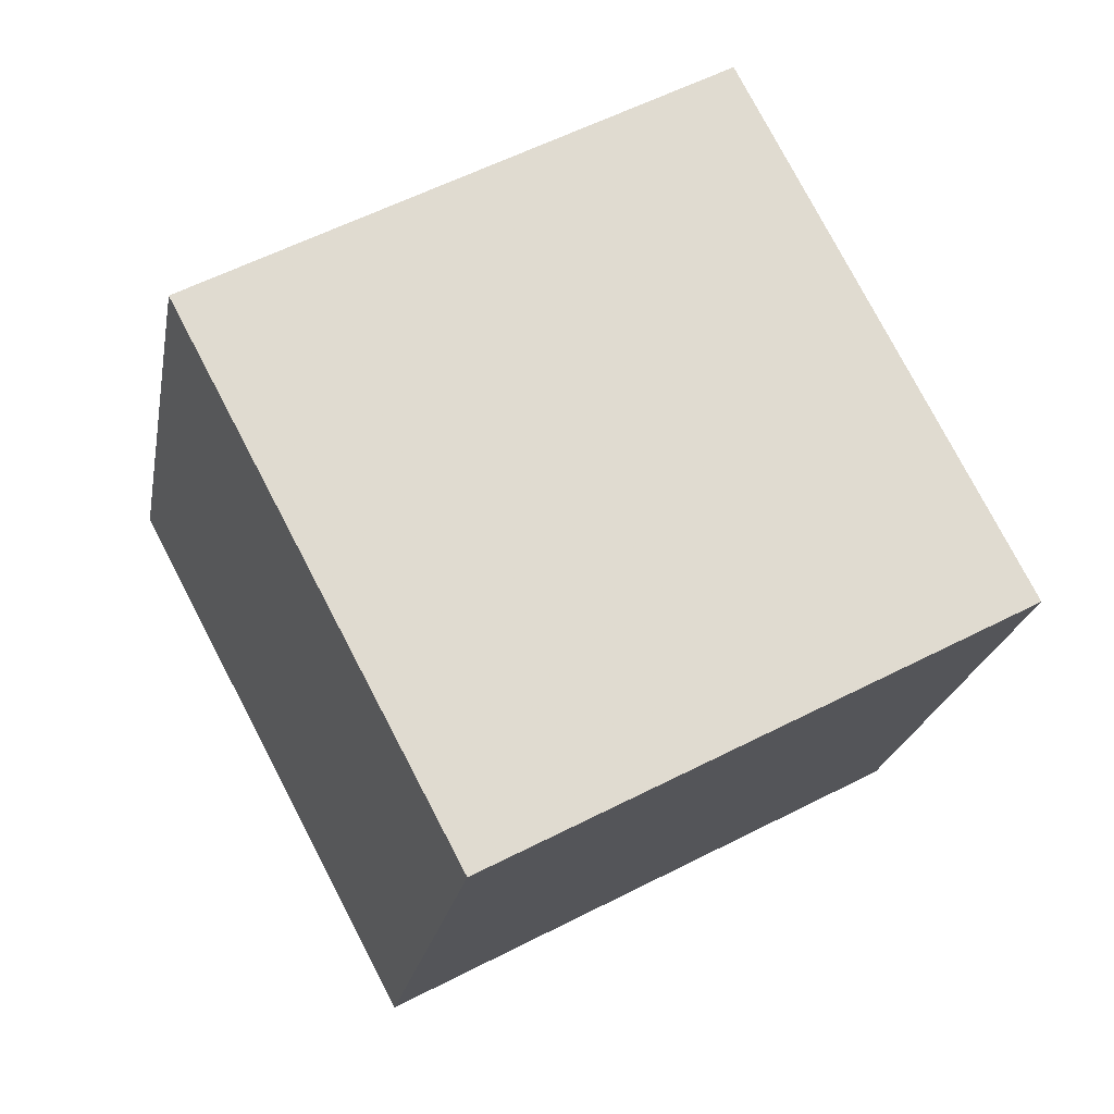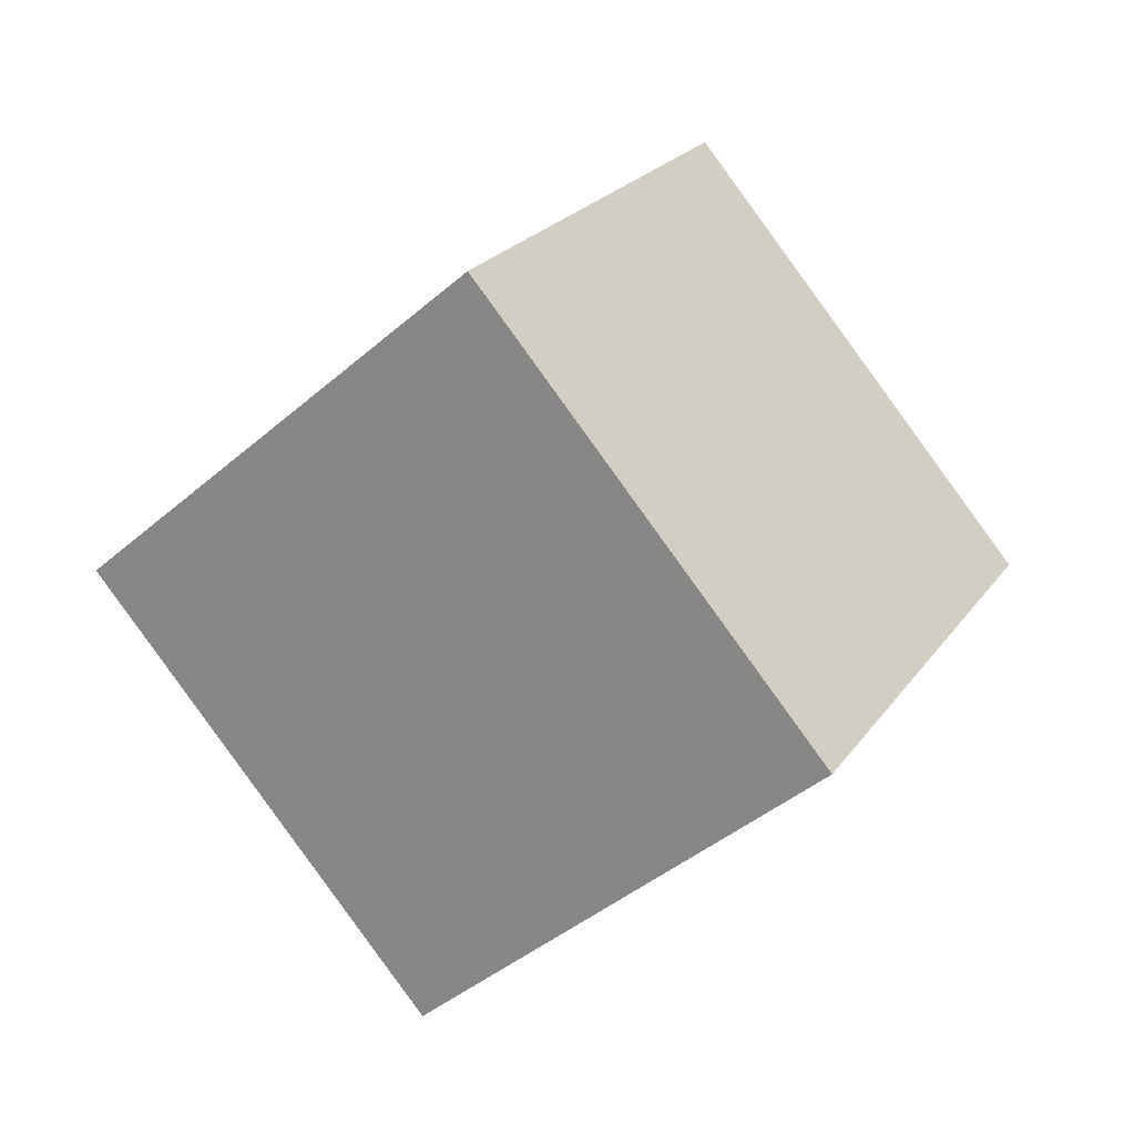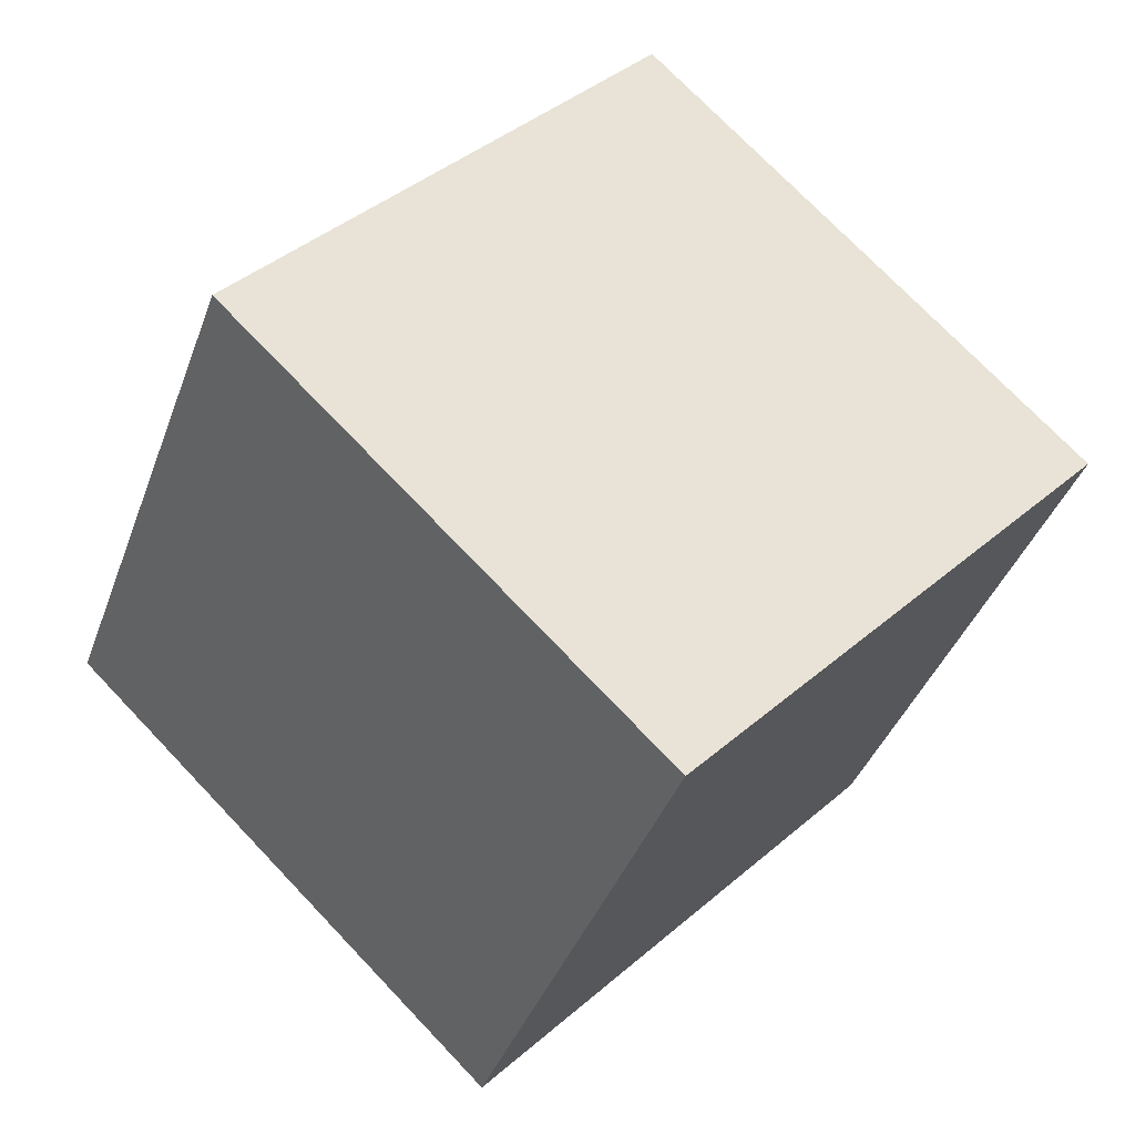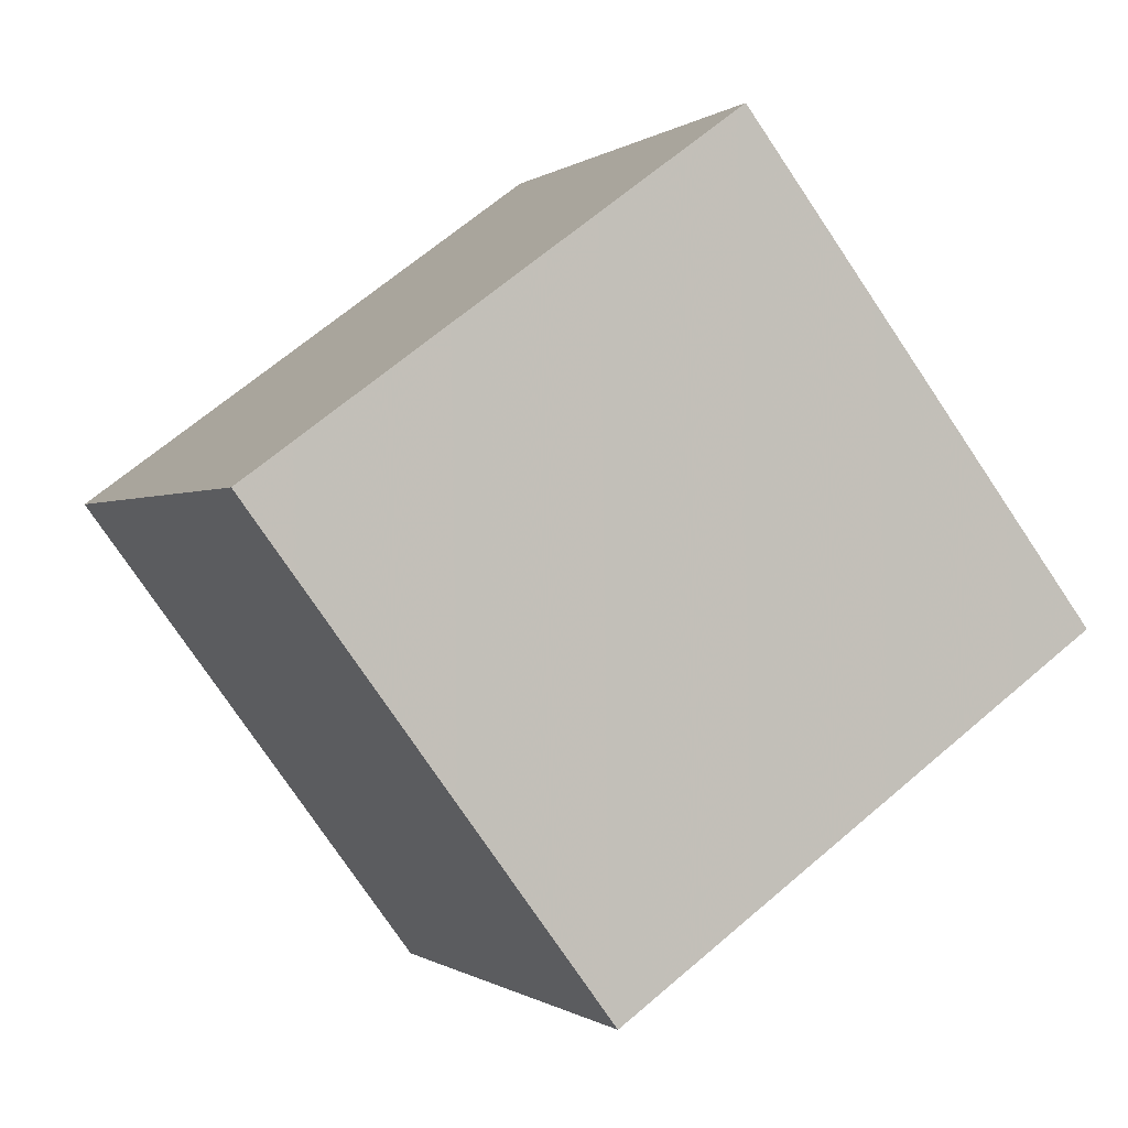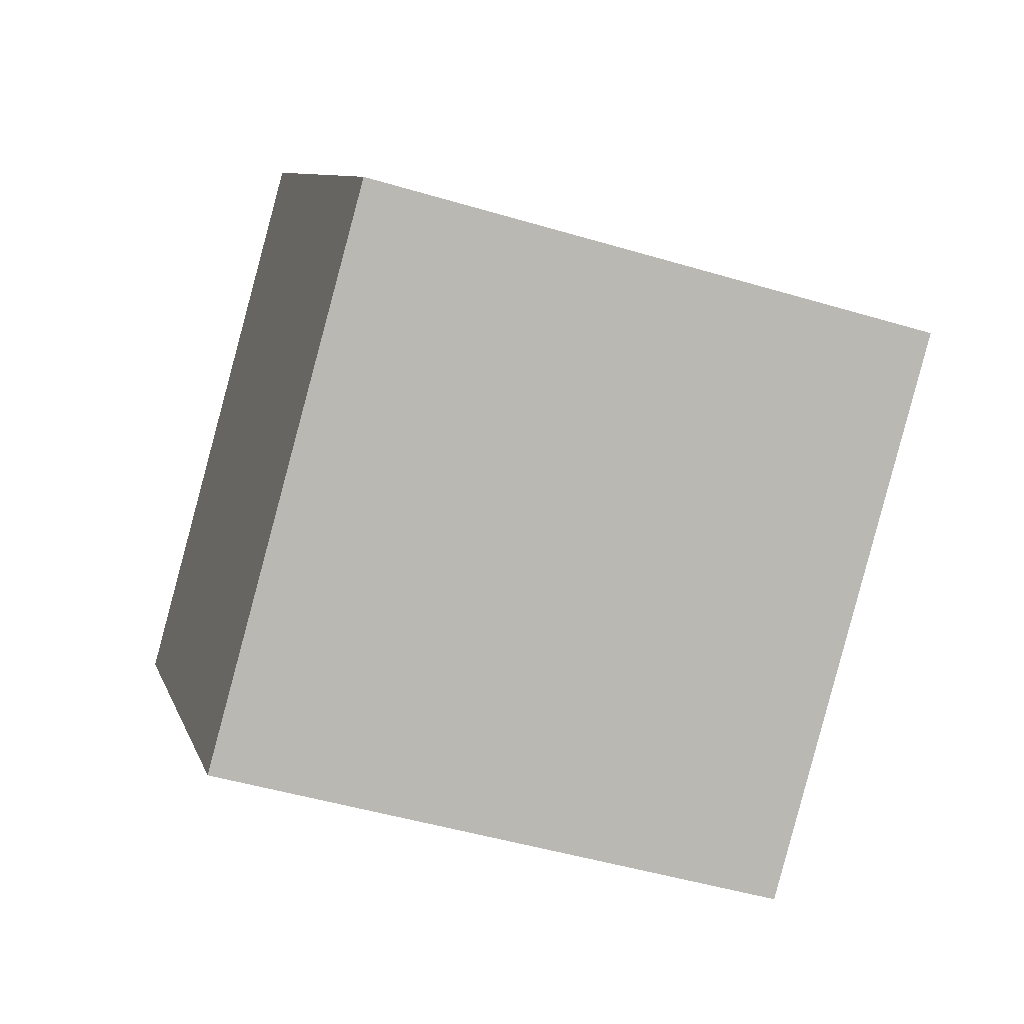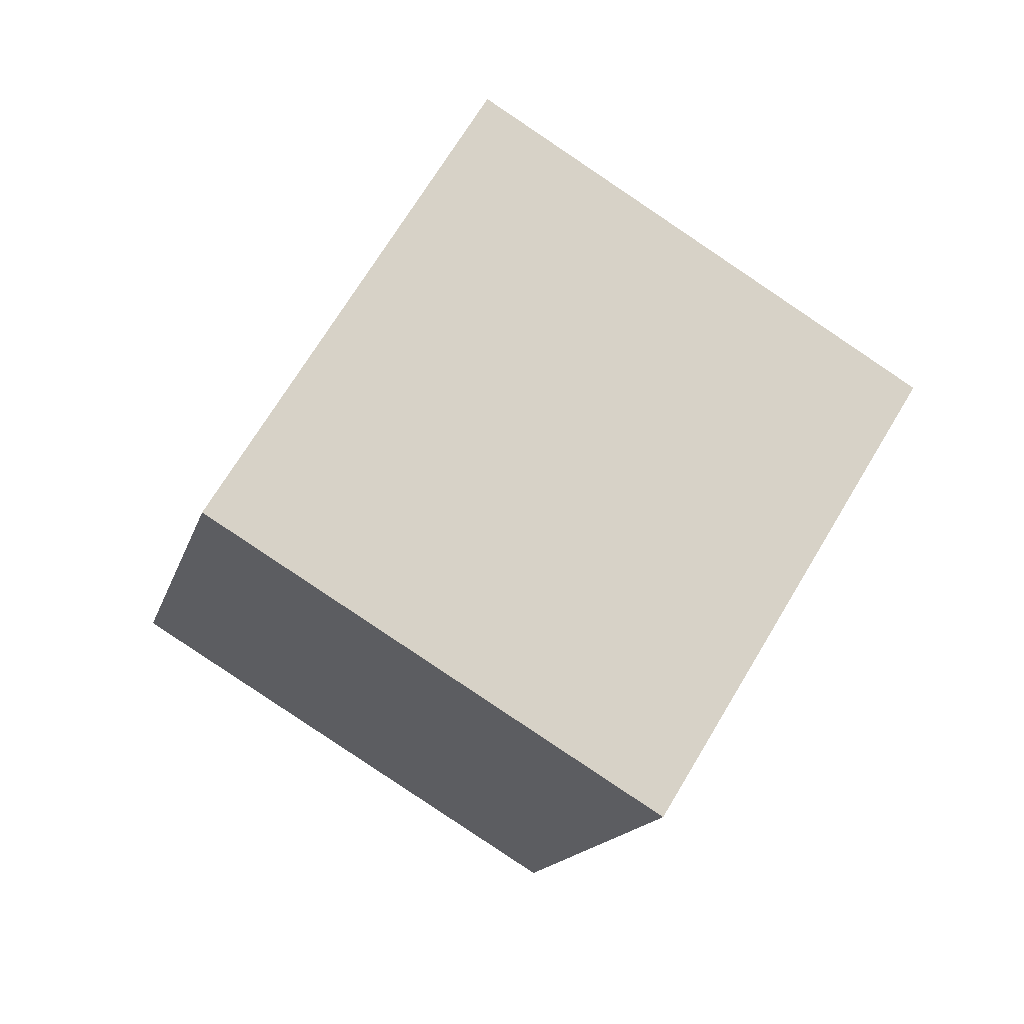
<metadata>
{"format":"obj","ext":"obj","renderer":"f3d","projection":"perspective","resolution":1024,"background":"white","views":[{"elev":-23.3,"azim":57.7,"up":"+Y"},{"elev":-8.5,"azim":37.1,"up":"+Z"},{"elev":76.5,"azim":-156.7,"up":"+Y"},{"elev":69.7,"azim":-64.5,"up":"+Y"},{"elev":-56.5,"azim":137.6,"up":"+Y"},{"elev":40.4,"azim":-60.6,"up":"+Z"}]}
</metadata>
<code>
v 0.2446 1.16 -13.02
v -3.534 -3.58 -5.069
v -1.093 9.94 -8.427
v -4.872 5.2 -0.4731
v 9.406 0.4869 -9.071
v 5.627 -4.252 -1.118
v 8.068 9.267 -4.475
v 4.29 4.527 3.478
f 2 4 1
f 5 2 1
f 1 4 3
f 3 5 1
f 2 8 4
f 6 2 5
f 6 8 2
f 4 8 3
f 7 5 3
f 3 8 7
f 7 6 5
f 8 6 7

</code>
